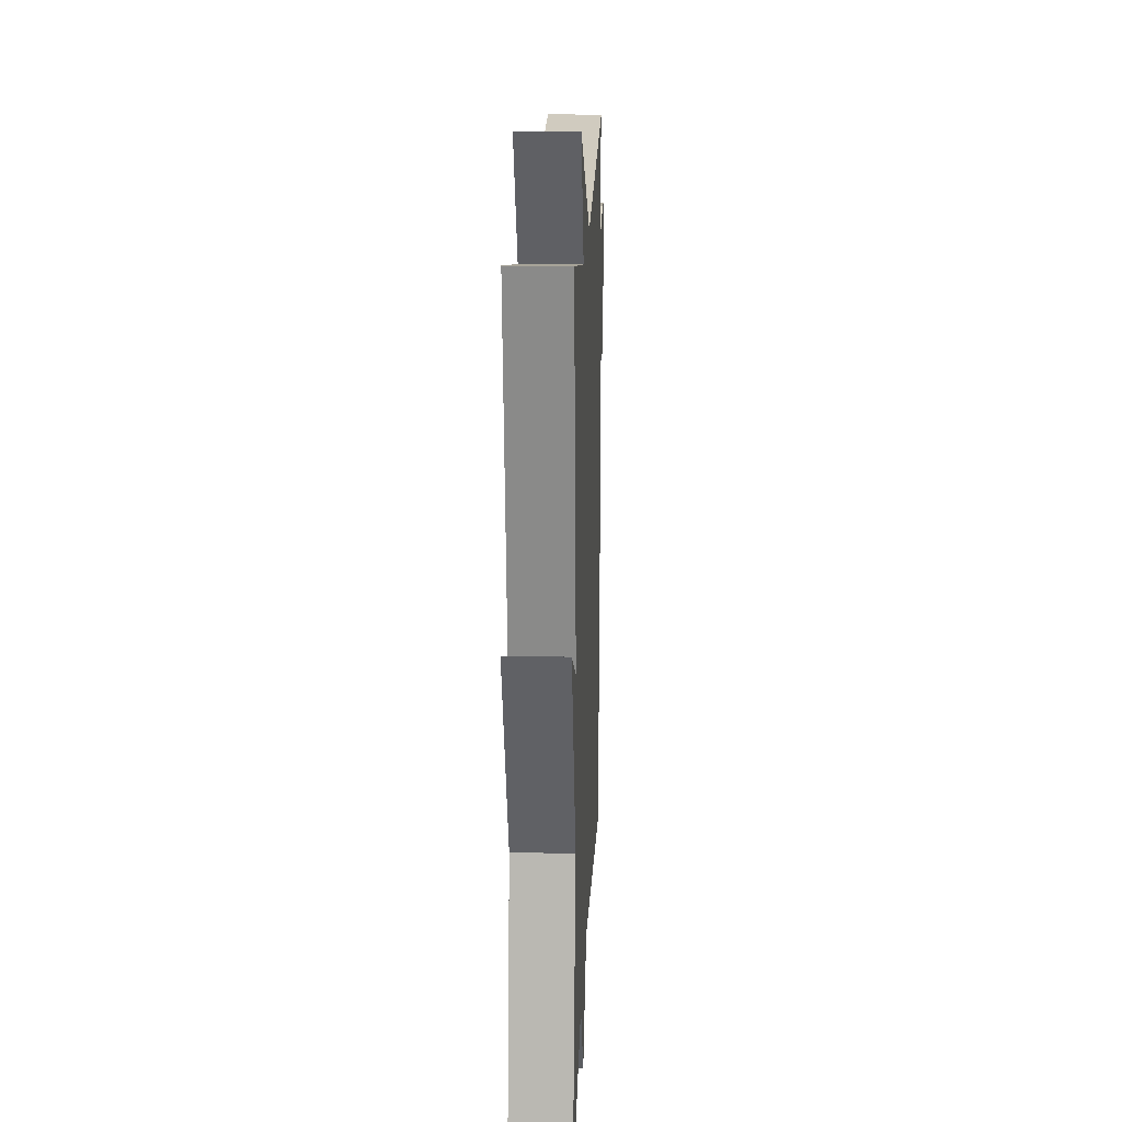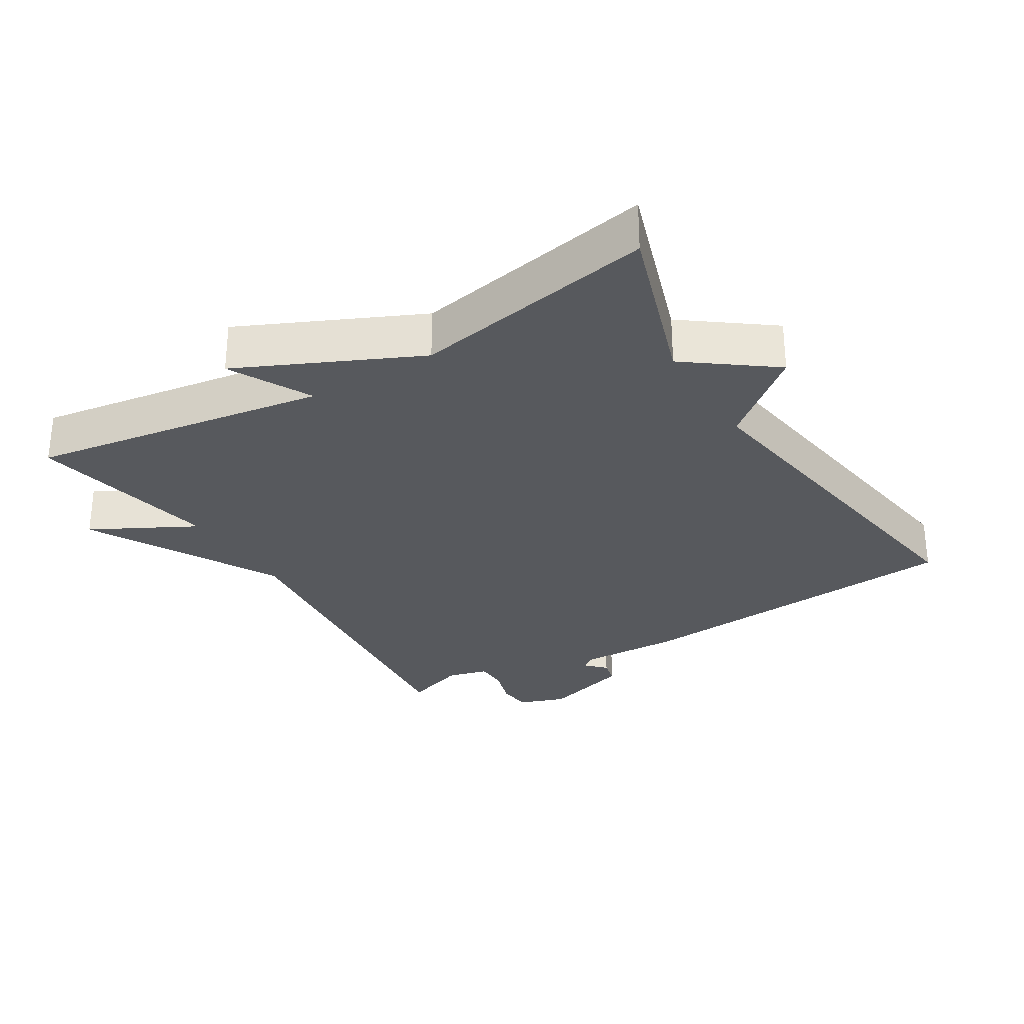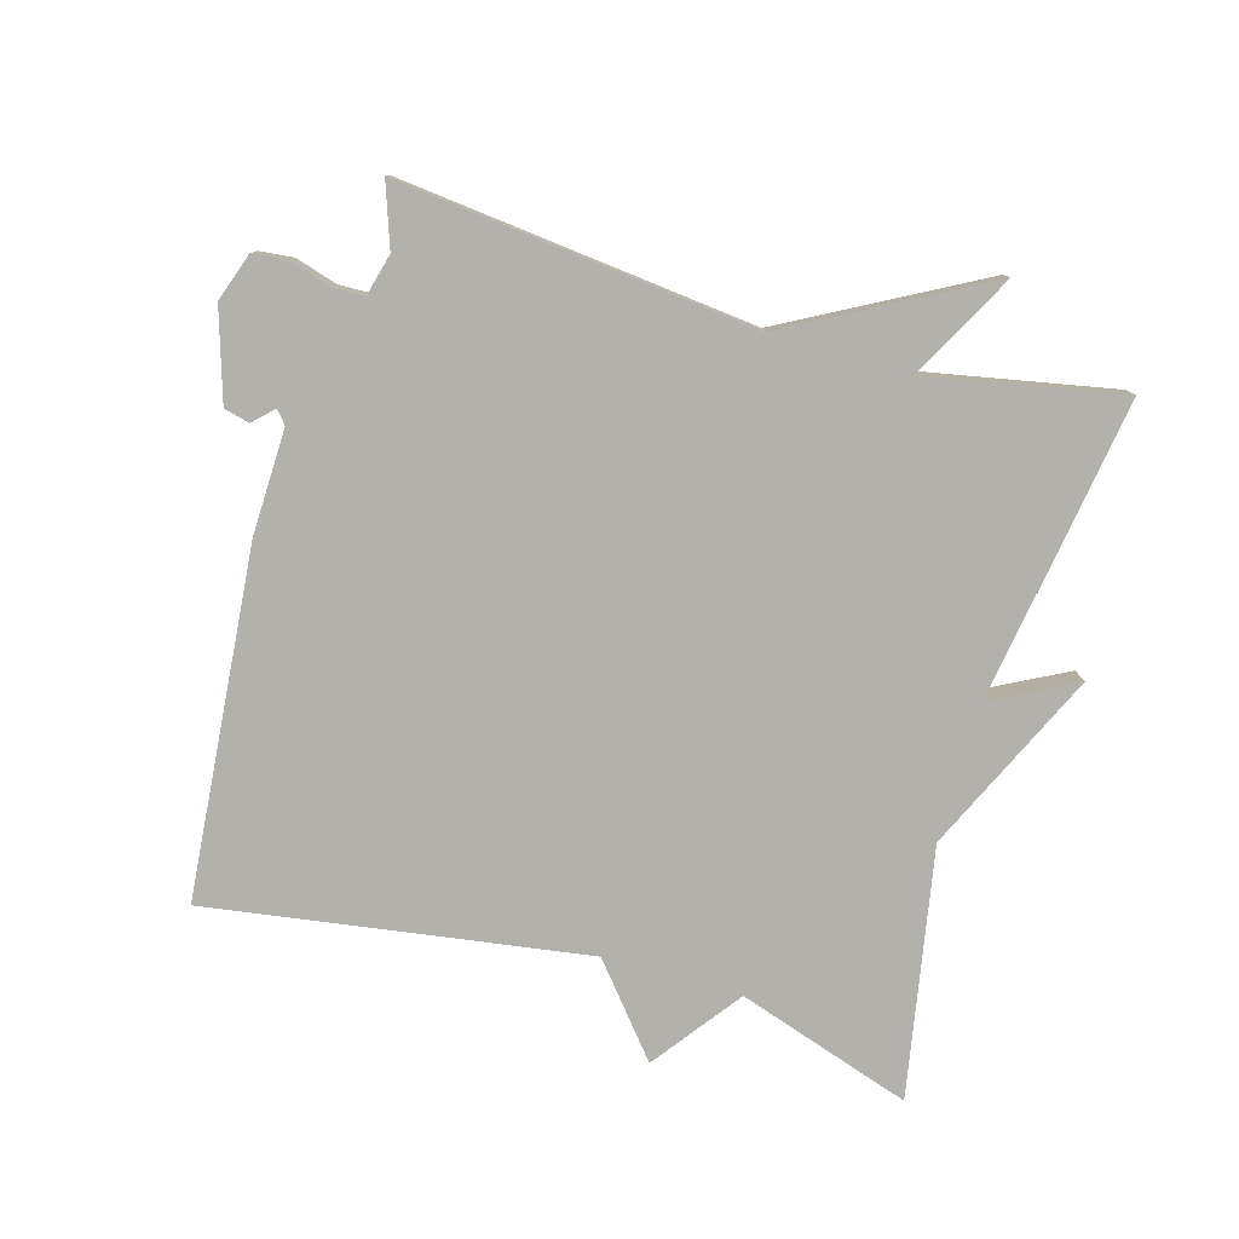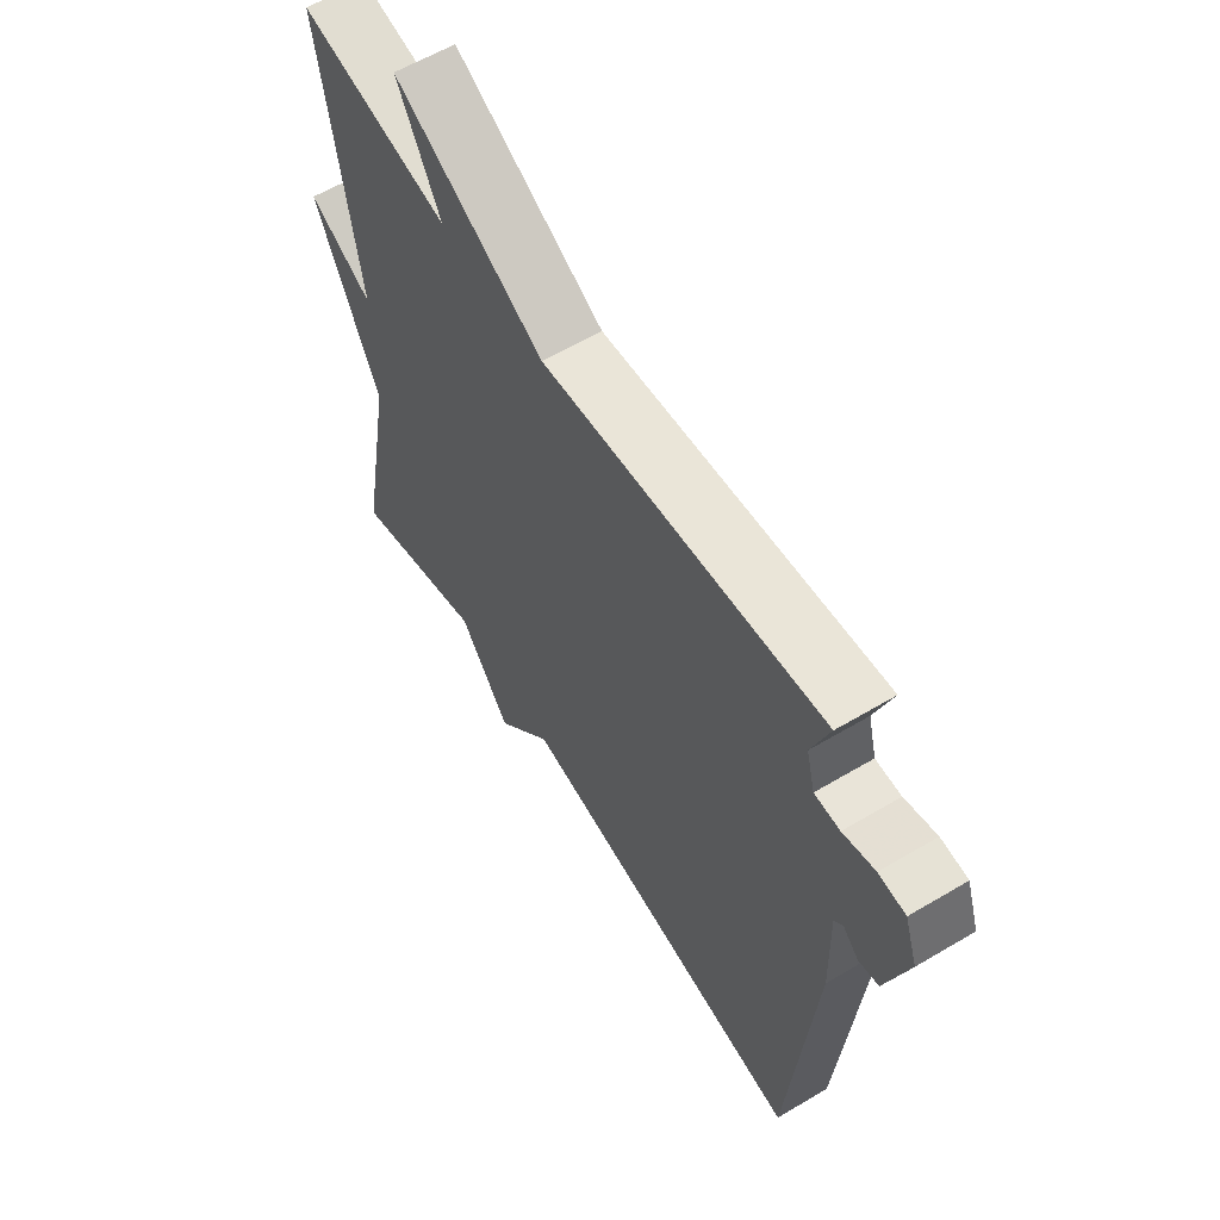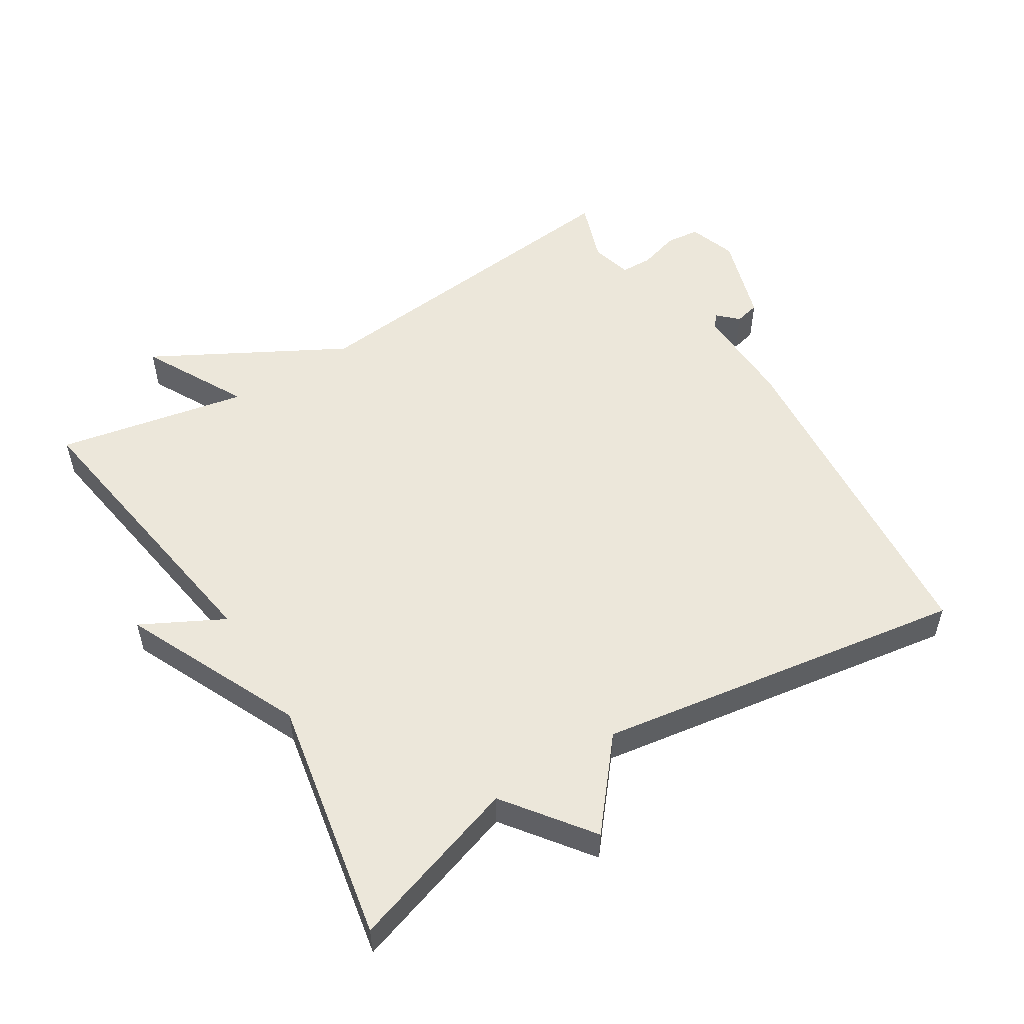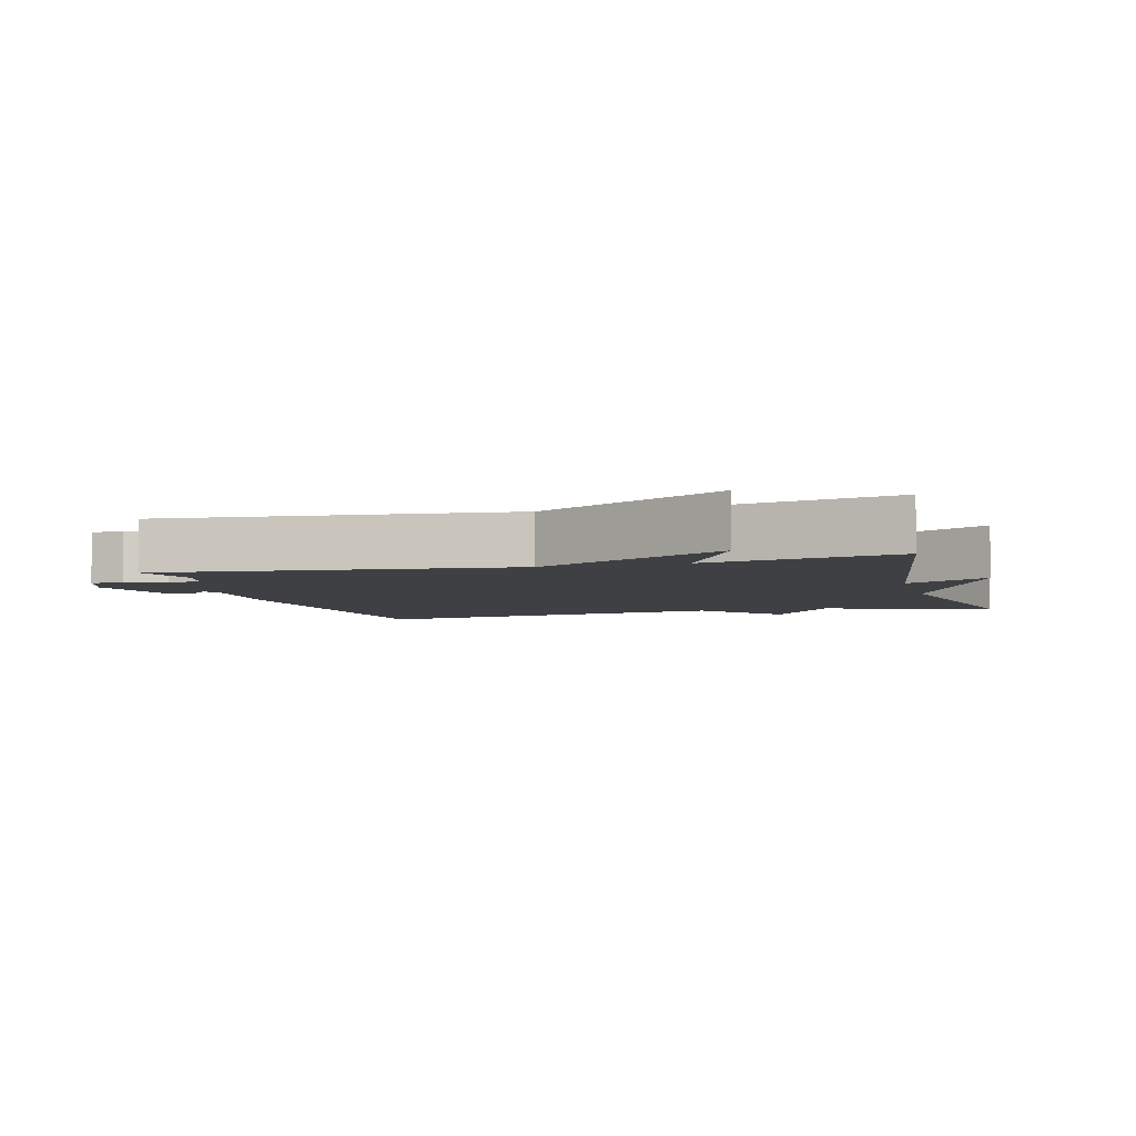
<metadata>
{"format":"obj","ext":"obj","renderer":"f3d","projection":"perspective","resolution":1024,"background":"white","views":[{"elev":17.7,"azim":92.3,"up":"+Z"},{"elev":-29.2,"azim":121.3,"up":"+Y"},{"elev":-79.0,"azim":-16.1,"up":"+Y"},{"elev":60.0,"azim":-121.3,"up":"+Z"},{"elev":53.2,"azim":148.2,"up":"+Y"},{"elev":-4.9,"azim":15.5,"up":"+Y"}]}
</metadata>
<code>
v 0.5 0.07 -0.5
v 0.247 0.07 -0.417
v 0.152 0.07 -0.544
v 0.047 0.07 -0.417
v -0.5 0.07 -0.5
v -0.545 0.07 0.006
v -0.541 0.07 0.158
v -0.557 0.07 0.177
v -0.586 0.07 0.149
v -0.623 0.07 0.158
v -0.664 0.07 0.289
v -0.64 0.07 0.359
v -0.59 0.07 0.364
v -0.531 0.07 0.346
v -0.484 0.07 0.347
v -0.468 0.07 0.408
v -0.5 0.07 0.5
v 0.018 0.07 0.445
v 0.299 0.07 0.598
v 0.218 0.07 0.445
v 0.5 0.07 0.5
v 0.433 0.07 0.06
v 0.554 0.07 0.123
v 0.433 0.07 -0.14
v 0.5 0 -0.5
v 0.247 0 -0.417
v 0.152 0 -0.544
v 0.047 0 -0.417
v -0.5 0 -0.5
v -0.545 0 0.006
v -0.541 0 0.158
v -0.557 0 0.177
v -0.586 0 0.149
v -0.623 0 0.158
v -0.664 0 0.289
v -0.64 0 0.359
v -0.59 0 0.364
v -0.531 0 0.346
v -0.484 0 0.347
v -0.468 0 0.408
v -0.5 0 0.5
v 0.018 0 0.445
v 0.299 0 0.598
v 0.218 0 0.445
v 0.5 0 0.5
v 0.433 0 0.06
v 0.554 0 0.123
v 0.433 0 -0.14
f 22 23 24
f 20 21 22
f 20 22 24
f 18 19 20
f 24 1 2
f 20 24 2
f 18 20 2
f 2 3 4
f 18 2 4
f 17 18 4
f 16 17 4
f 12 13 14
f 11 12 14
f 10 11 14
f 9 10 14
f 8 9 14
f 7 8 14 15
f 6 7 15
f 6 15 16
f 5 6 16
f 4 5 16
f 48 47 46
f 46 45 44
f 48 46 44
f 44 43 42
f 26 25 48
f 26 48 44
f 26 44 42
f 28 27 26
f 28 26 42
f 28 42 41
f 28 41 40
f 38 37 36
f 38 36 35
f 38 35 34
f 38 34 33
f 38 33 32
f 39 38 32 31
f 39 31 30
f 40 39 30
f 40 30 29
f 40 29 28
f 1 25 26 2
f 2 26 27 3
f 3 27 28 4
f 4 28 29 5
f 5 29 30 6
f 6 30 31 7
f 7 31 32 8
f 8 32 33 9
f 9 33 34 10
f 10 34 35 11
f 11 35 36 12
f 12 36 37 13
f 13 37 38 14
f 14 38 39 15
f 15 39 40 16
f 16 40 41 17
f 17 41 42 18
f 18 42 43 19
f 19 43 44 20
f 20 44 45 21
f 21 45 46 22
f 22 46 47 23
f 23 47 48 24
f 24 48 25 1

</code>
